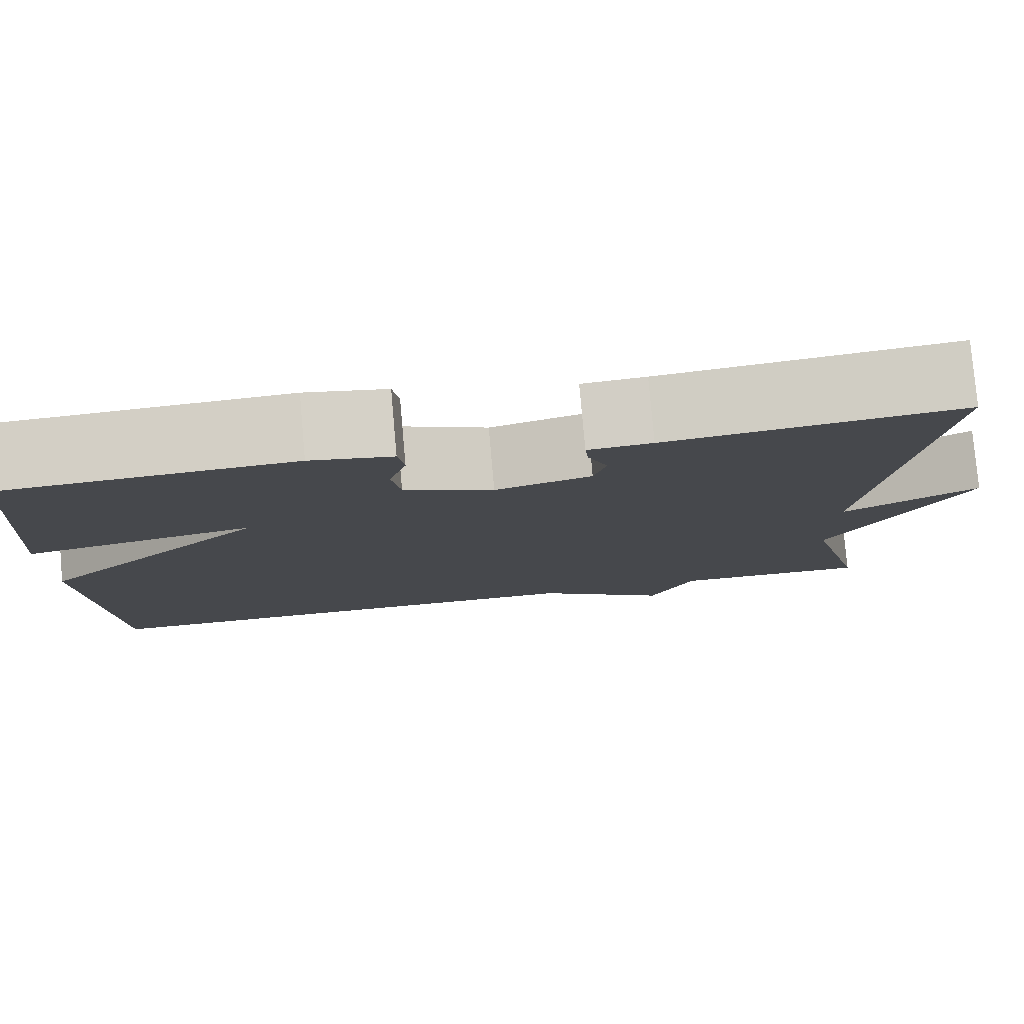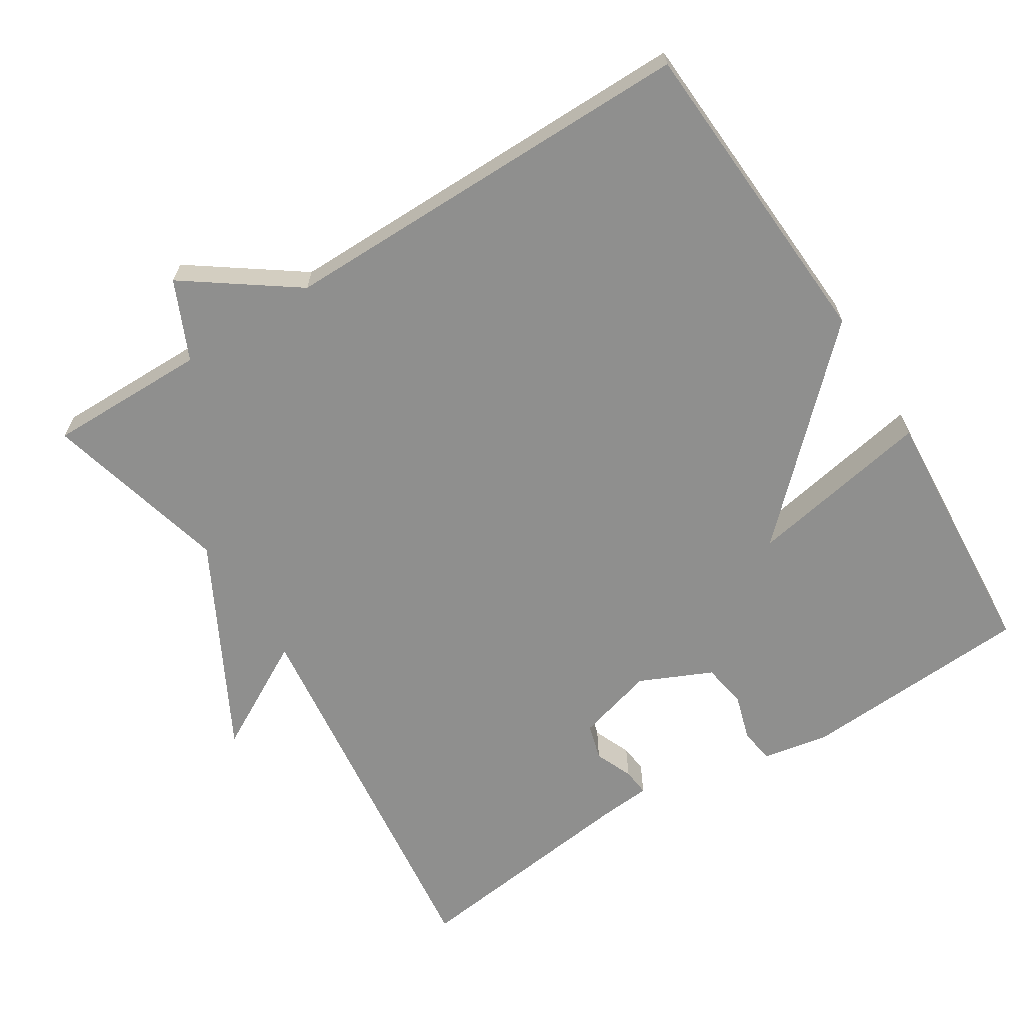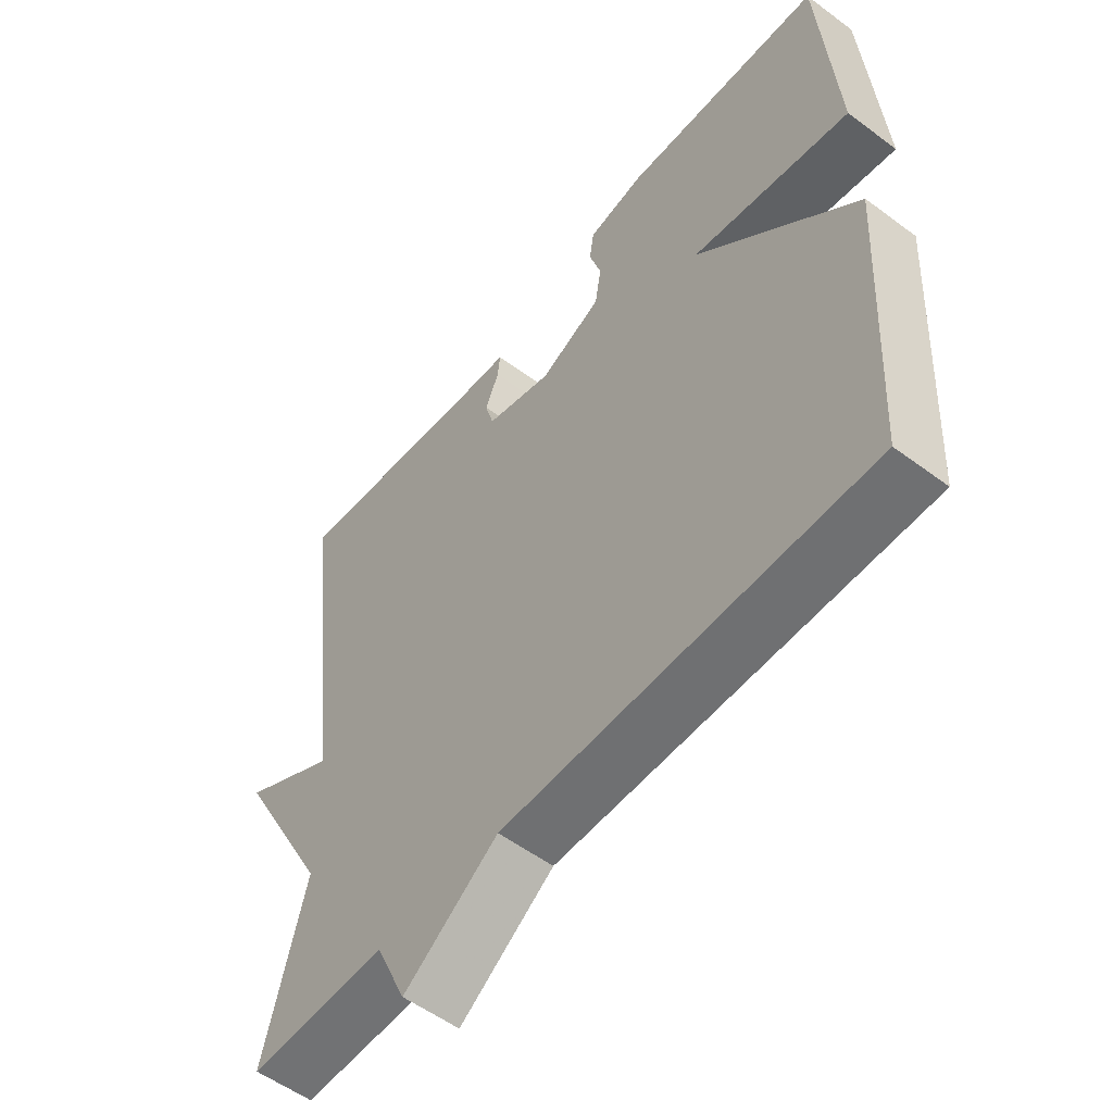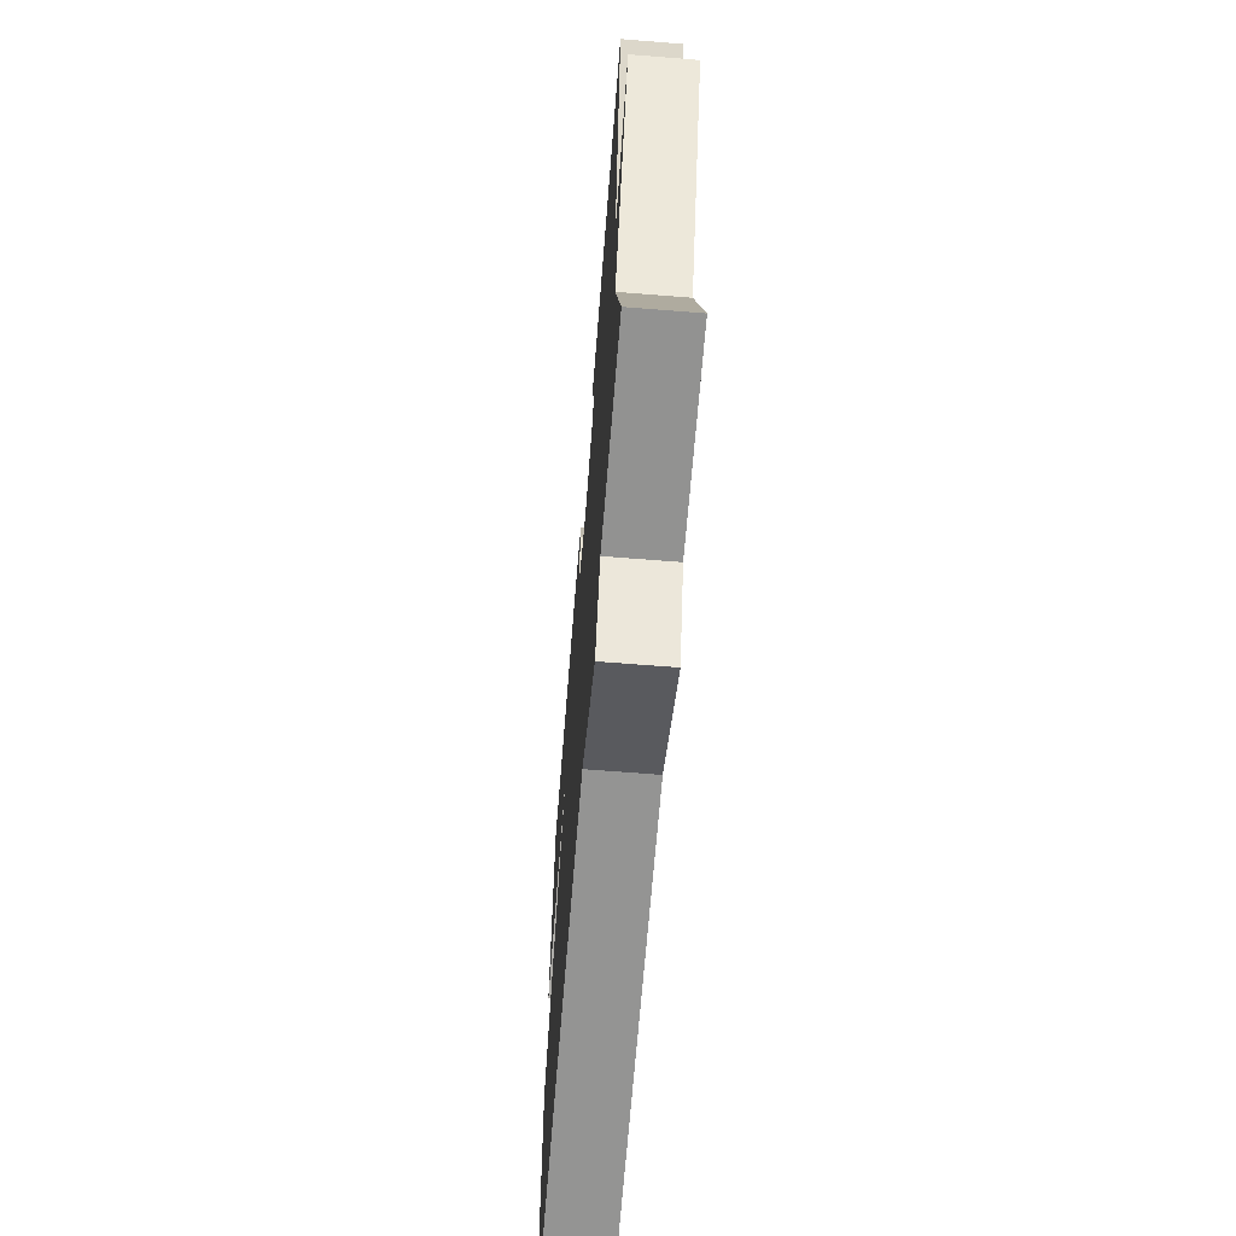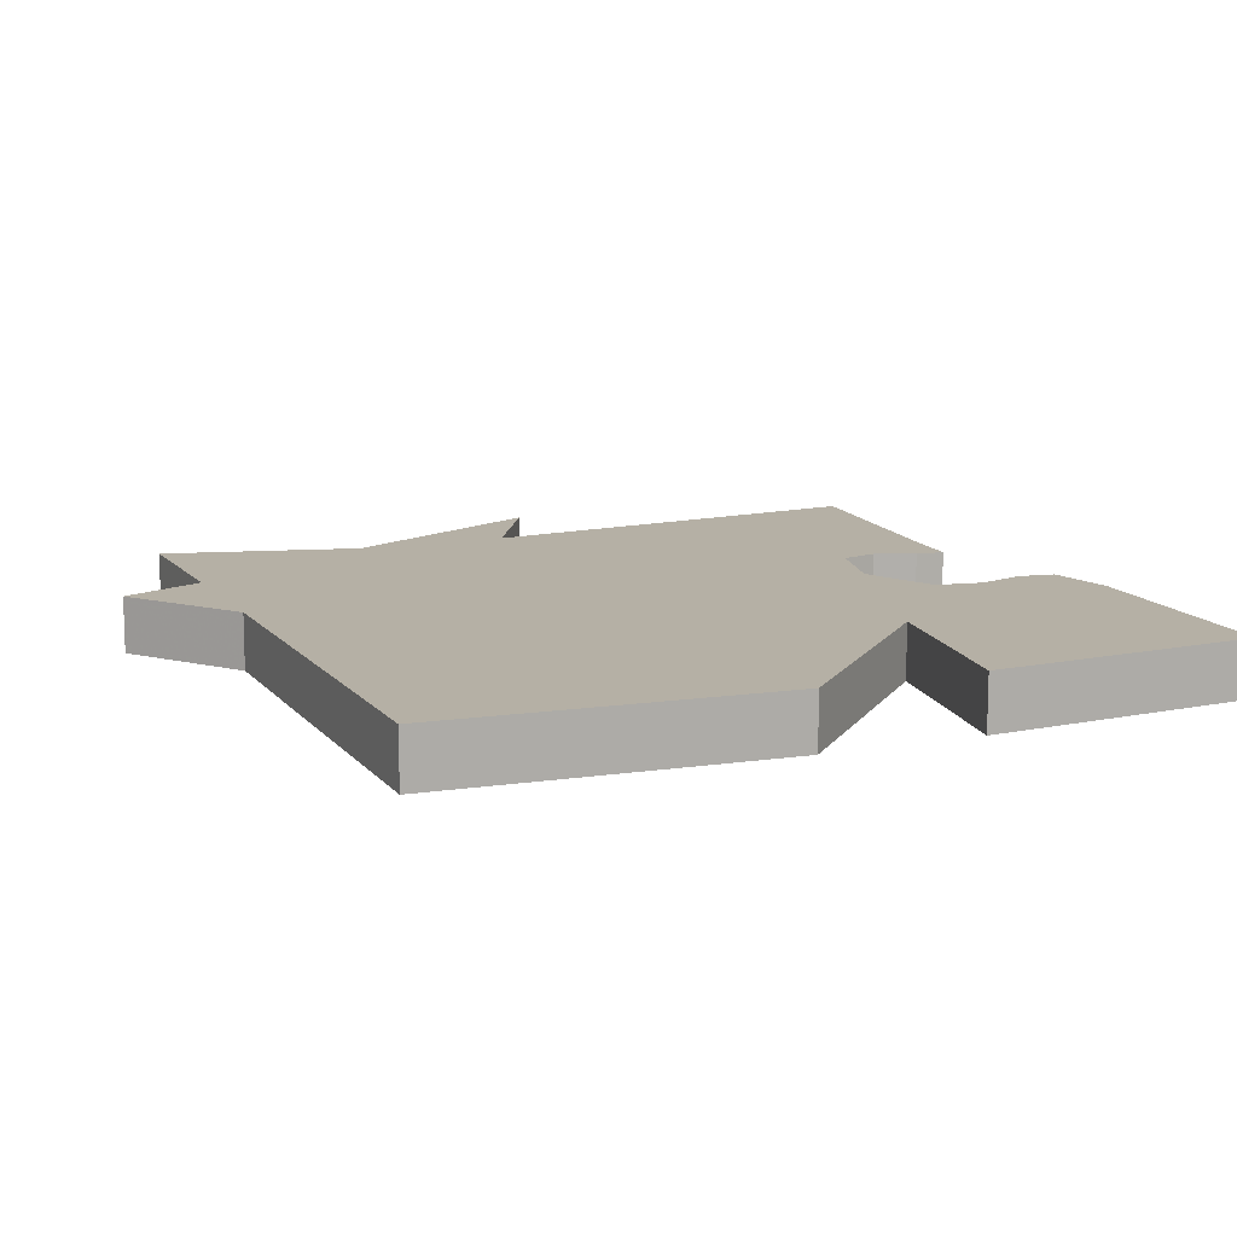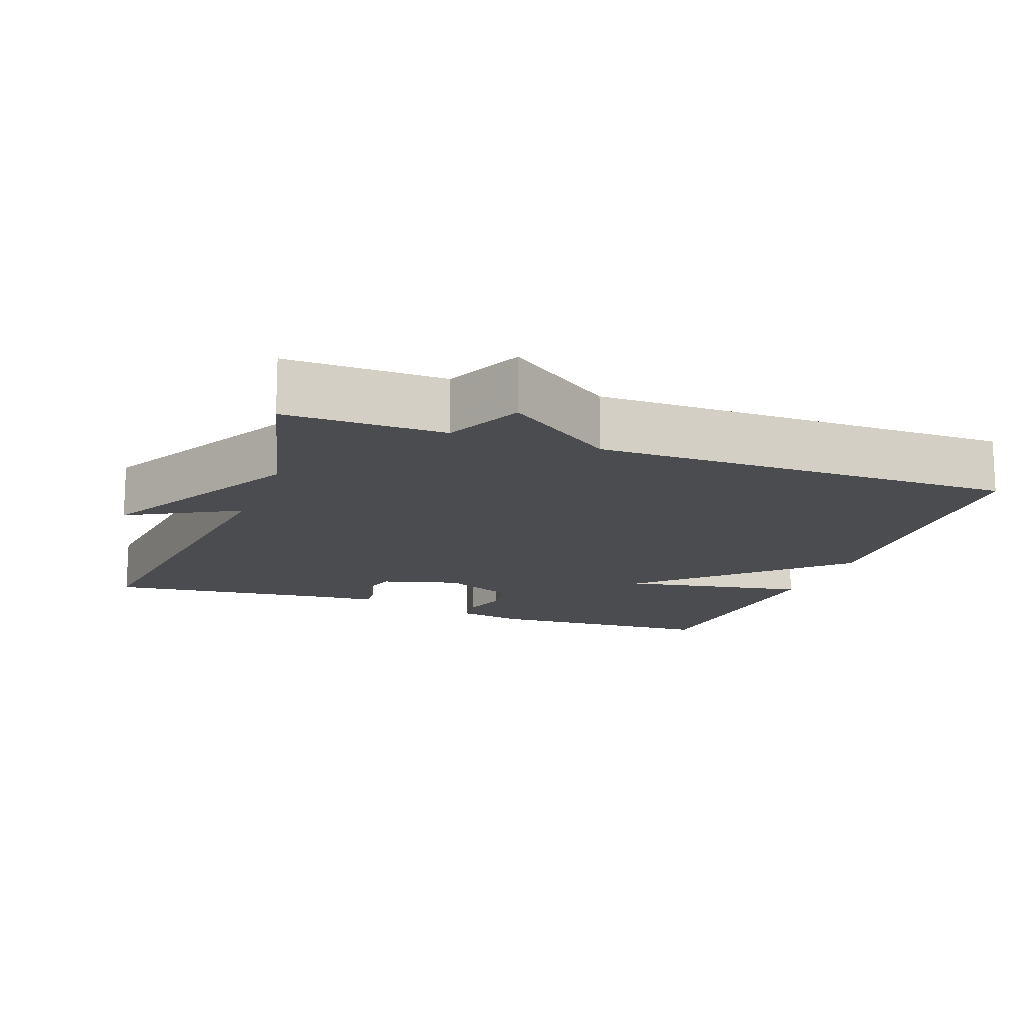
<metadata>
{"format":"obj","ext":"obj","renderer":"f3d","projection":"perspective","resolution":1024,"background":"white","views":[{"elev":79.4,"azim":-5.0,"up":"+Z"},{"elev":-65.3,"azim":-147.8,"up":"+Y"},{"elev":-55.1,"azim":-128.2,"up":"+Z"},{"elev":-66.8,"azim":85.4,"up":"+Z"},{"elev":11.7,"azim":-113.2,"up":"+Y"},{"elev":-14.8,"azim":159.7,"up":"+Y"}]}
</metadata>
<code>
v -0.5 0.07 0.5
v -0.18 0.07 0.519
v -0.089 0.07 0.502
v -0.082 0.07 0.454
v -0.101 0.07 0.391
v -0.091 0.07 0.329
v 0.008 0.07 0.284
v 0.115 0.07 0.314
v 0.129 0.07 0.364
v 0.107 0.07 0.416
v 0.103 0.07 0.454
v 0.174 0.07 0.46
v 0.5 0.07 0.5
v 0.434 0.07 -0.044
v 0.586 0.07 0.04
v 0.434 0.07 -0.244
v 0.5 0.07 -0.5
v 0.28 0.07 -0.498
v 0.231 0.07 -0.606
v 0.08 0.07 -0.498
v -0.5 0.07 -0.5
v -0.525 0.07 -0.06
v -0.271 0.07 0.187
v -0.525 0.07 0.14
v -0.5 0 0.5
v -0.18 0 0.519
v -0.089 0 0.502
v -0.082 0 0.454
v -0.101 0 0.391
v -0.091 0 0.329
v 0.008 0 0.284
v 0.115 0 0.314
v 0.129 0 0.364
v 0.107 0 0.416
v 0.103 0 0.454
v 0.174 0 0.46
v 0.5 0 0.5
v 0.434 0 -0.044
v 0.586 0 0.04
v 0.434 0 -0.244
v 0.5 0 -0.5
v 0.28 0 -0.498
v 0.231 0 -0.606
v 0.08 0 -0.498
v -0.5 0 -0.5
v -0.525 0 -0.06
v -0.271 0 0.187
v -0.525 0 0.14
f 3 4 5
f 2 3 5
f 1 2 5
f 24 1 5
f 23 24 5
f 20 21 22 23
f 18 19 20 23
f 16 17 18 23
f 14 15 16
f 14 16 23
f 12 13 14
f 11 12 14
f 10 11 14
f 9 10 14
f 8 9 14
f 7 8 14 23
f 6 7 23
f 5 6 23
f 29 28 27
f 29 27 26
f 29 26 25
f 29 25 48
f 29 48 47
f 47 46 45 44
f 47 44 43 42
f 47 42 41 40
f 40 39 38
f 47 40 38
f 38 37 36
f 38 36 35
f 38 35 34
f 38 34 33
f 38 33 32
f 47 38 32 31
f 47 31 30
f 47 30 29
f 1 25 26 2
f 2 26 27 3
f 3 27 28 4
f 4 28 29 5
f 5 29 30 6
f 6 30 31 7
f 7 31 32 8
f 8 32 33 9
f 9 33 34 10
f 10 34 35 11
f 11 35 36 12
f 12 36 37 13
f 13 37 38 14
f 14 38 39 15
f 15 39 40 16
f 16 40 41 17
f 17 41 42 18
f 18 42 43 19
f 19 43 44 20
f 20 44 45 21
f 21 45 46 22
f 22 46 47 23
f 23 47 48 24
f 24 48 25 1

</code>
